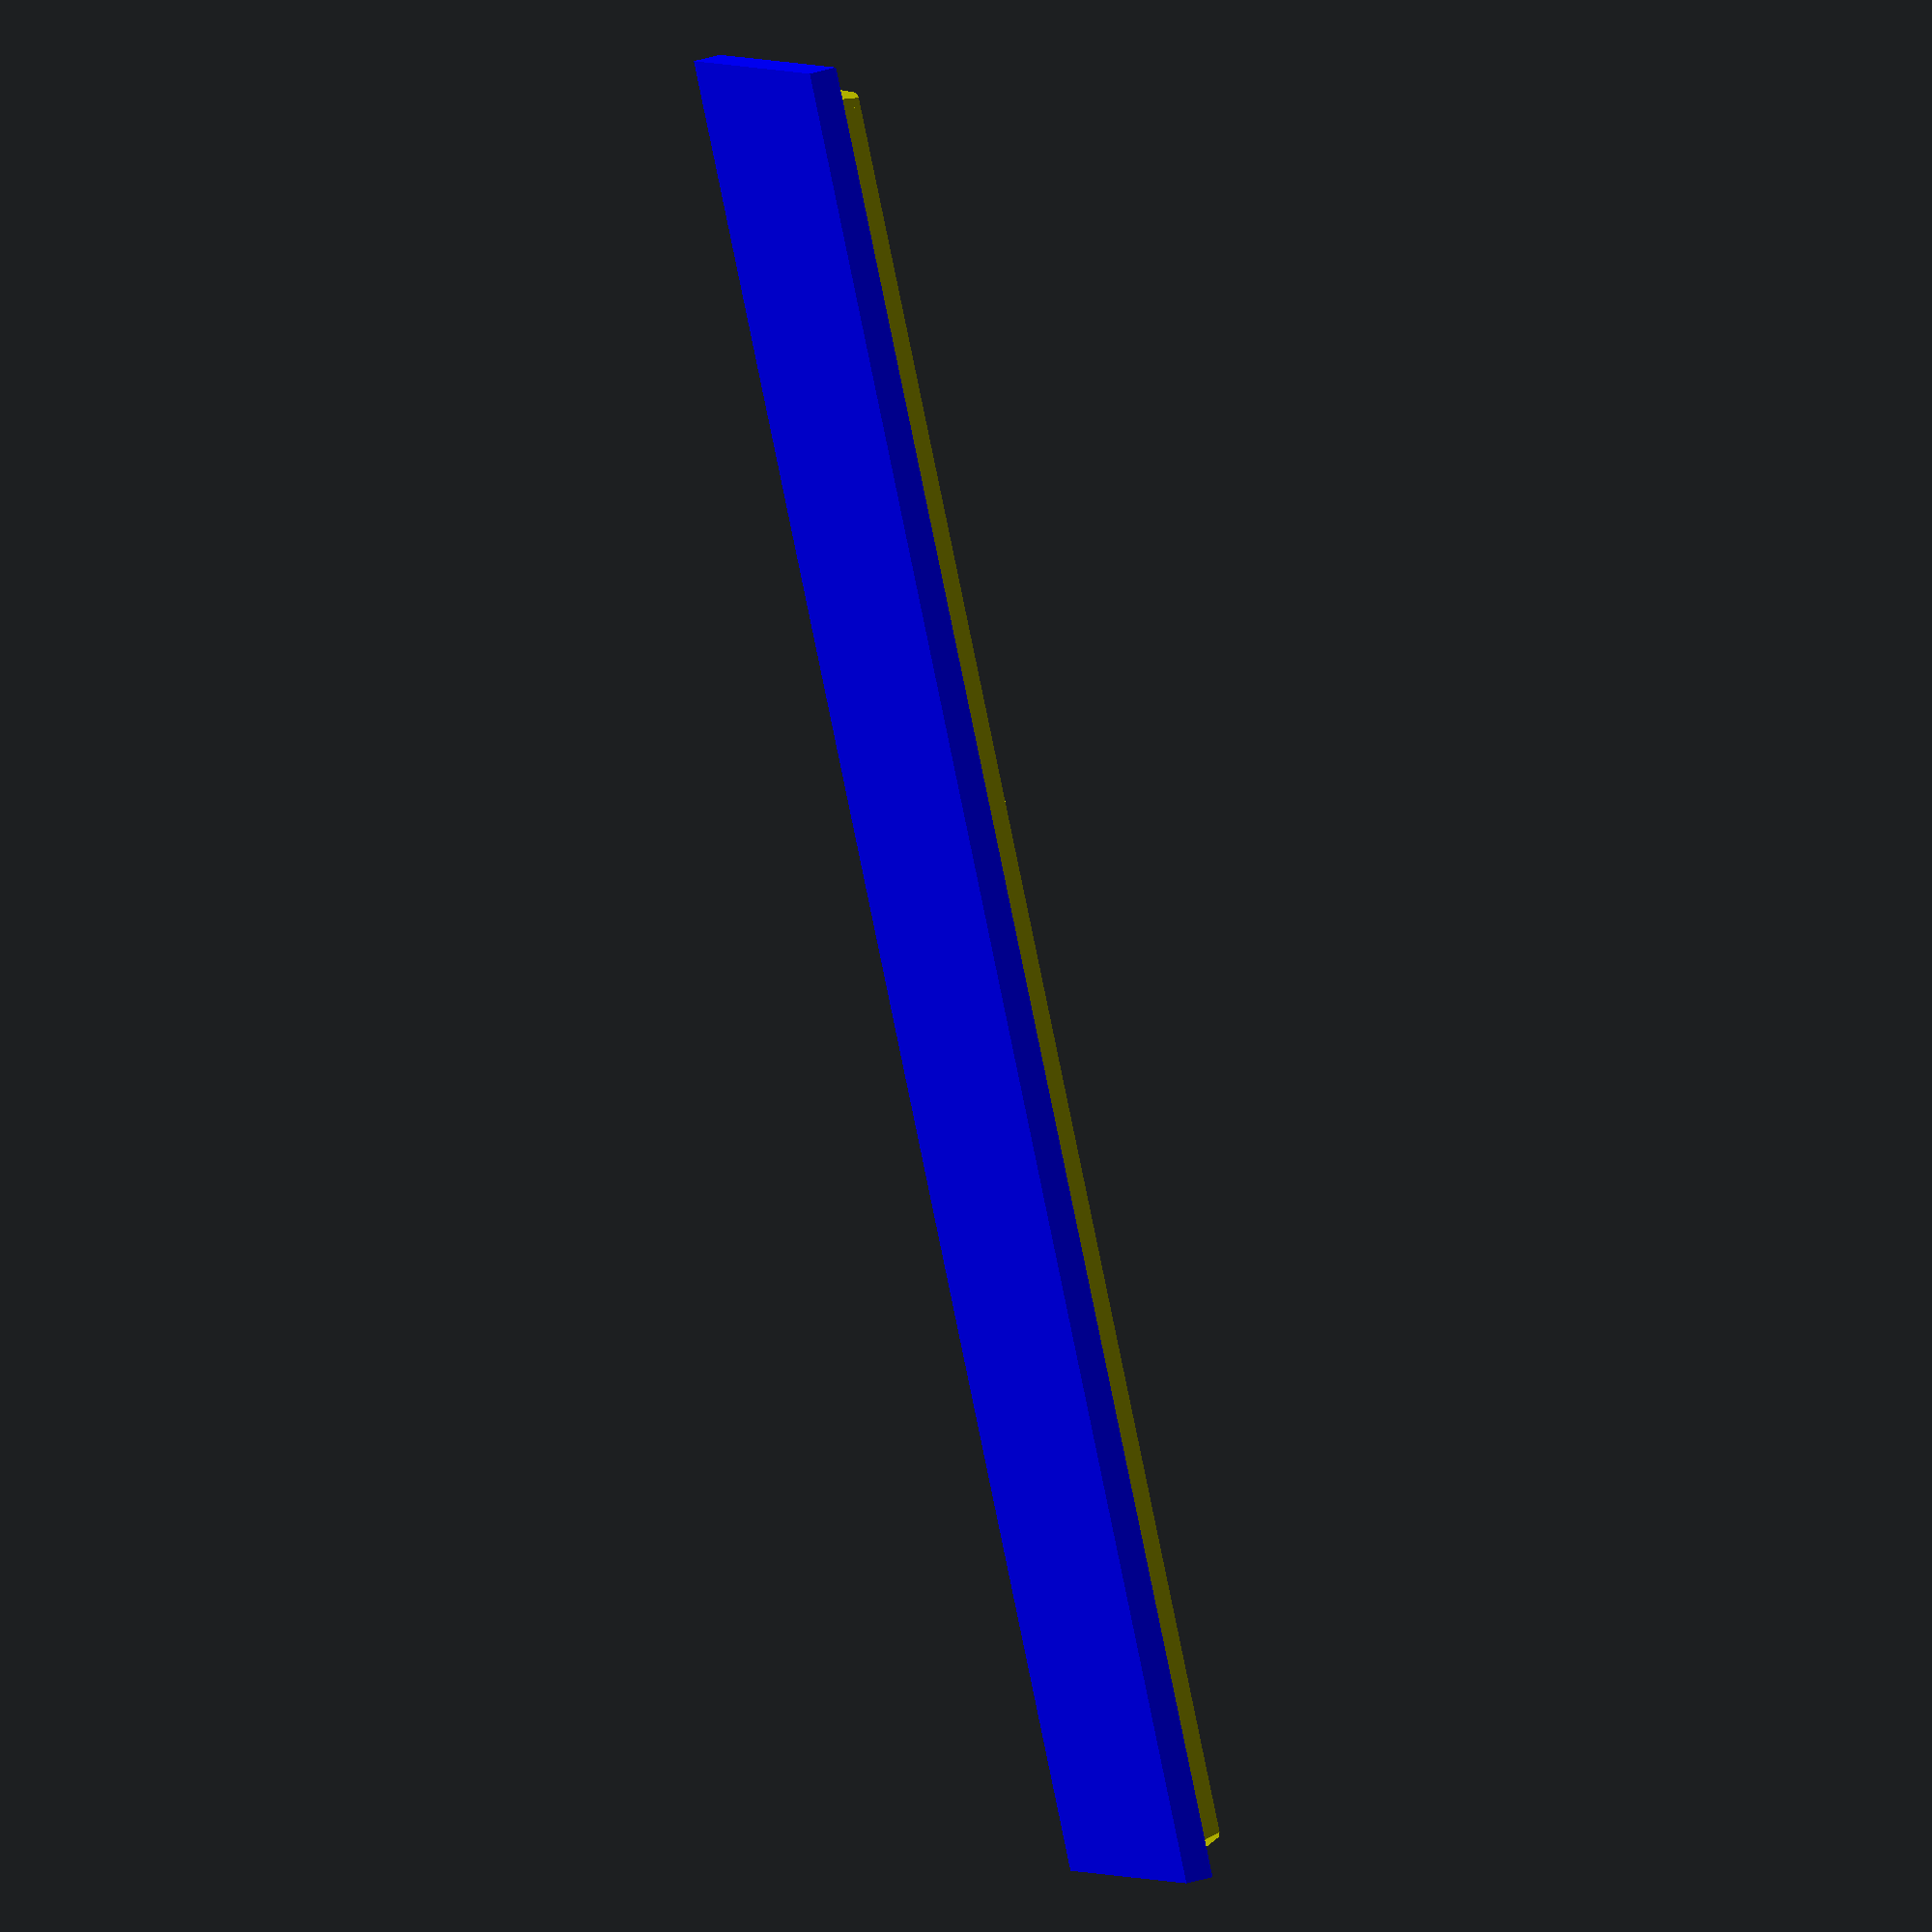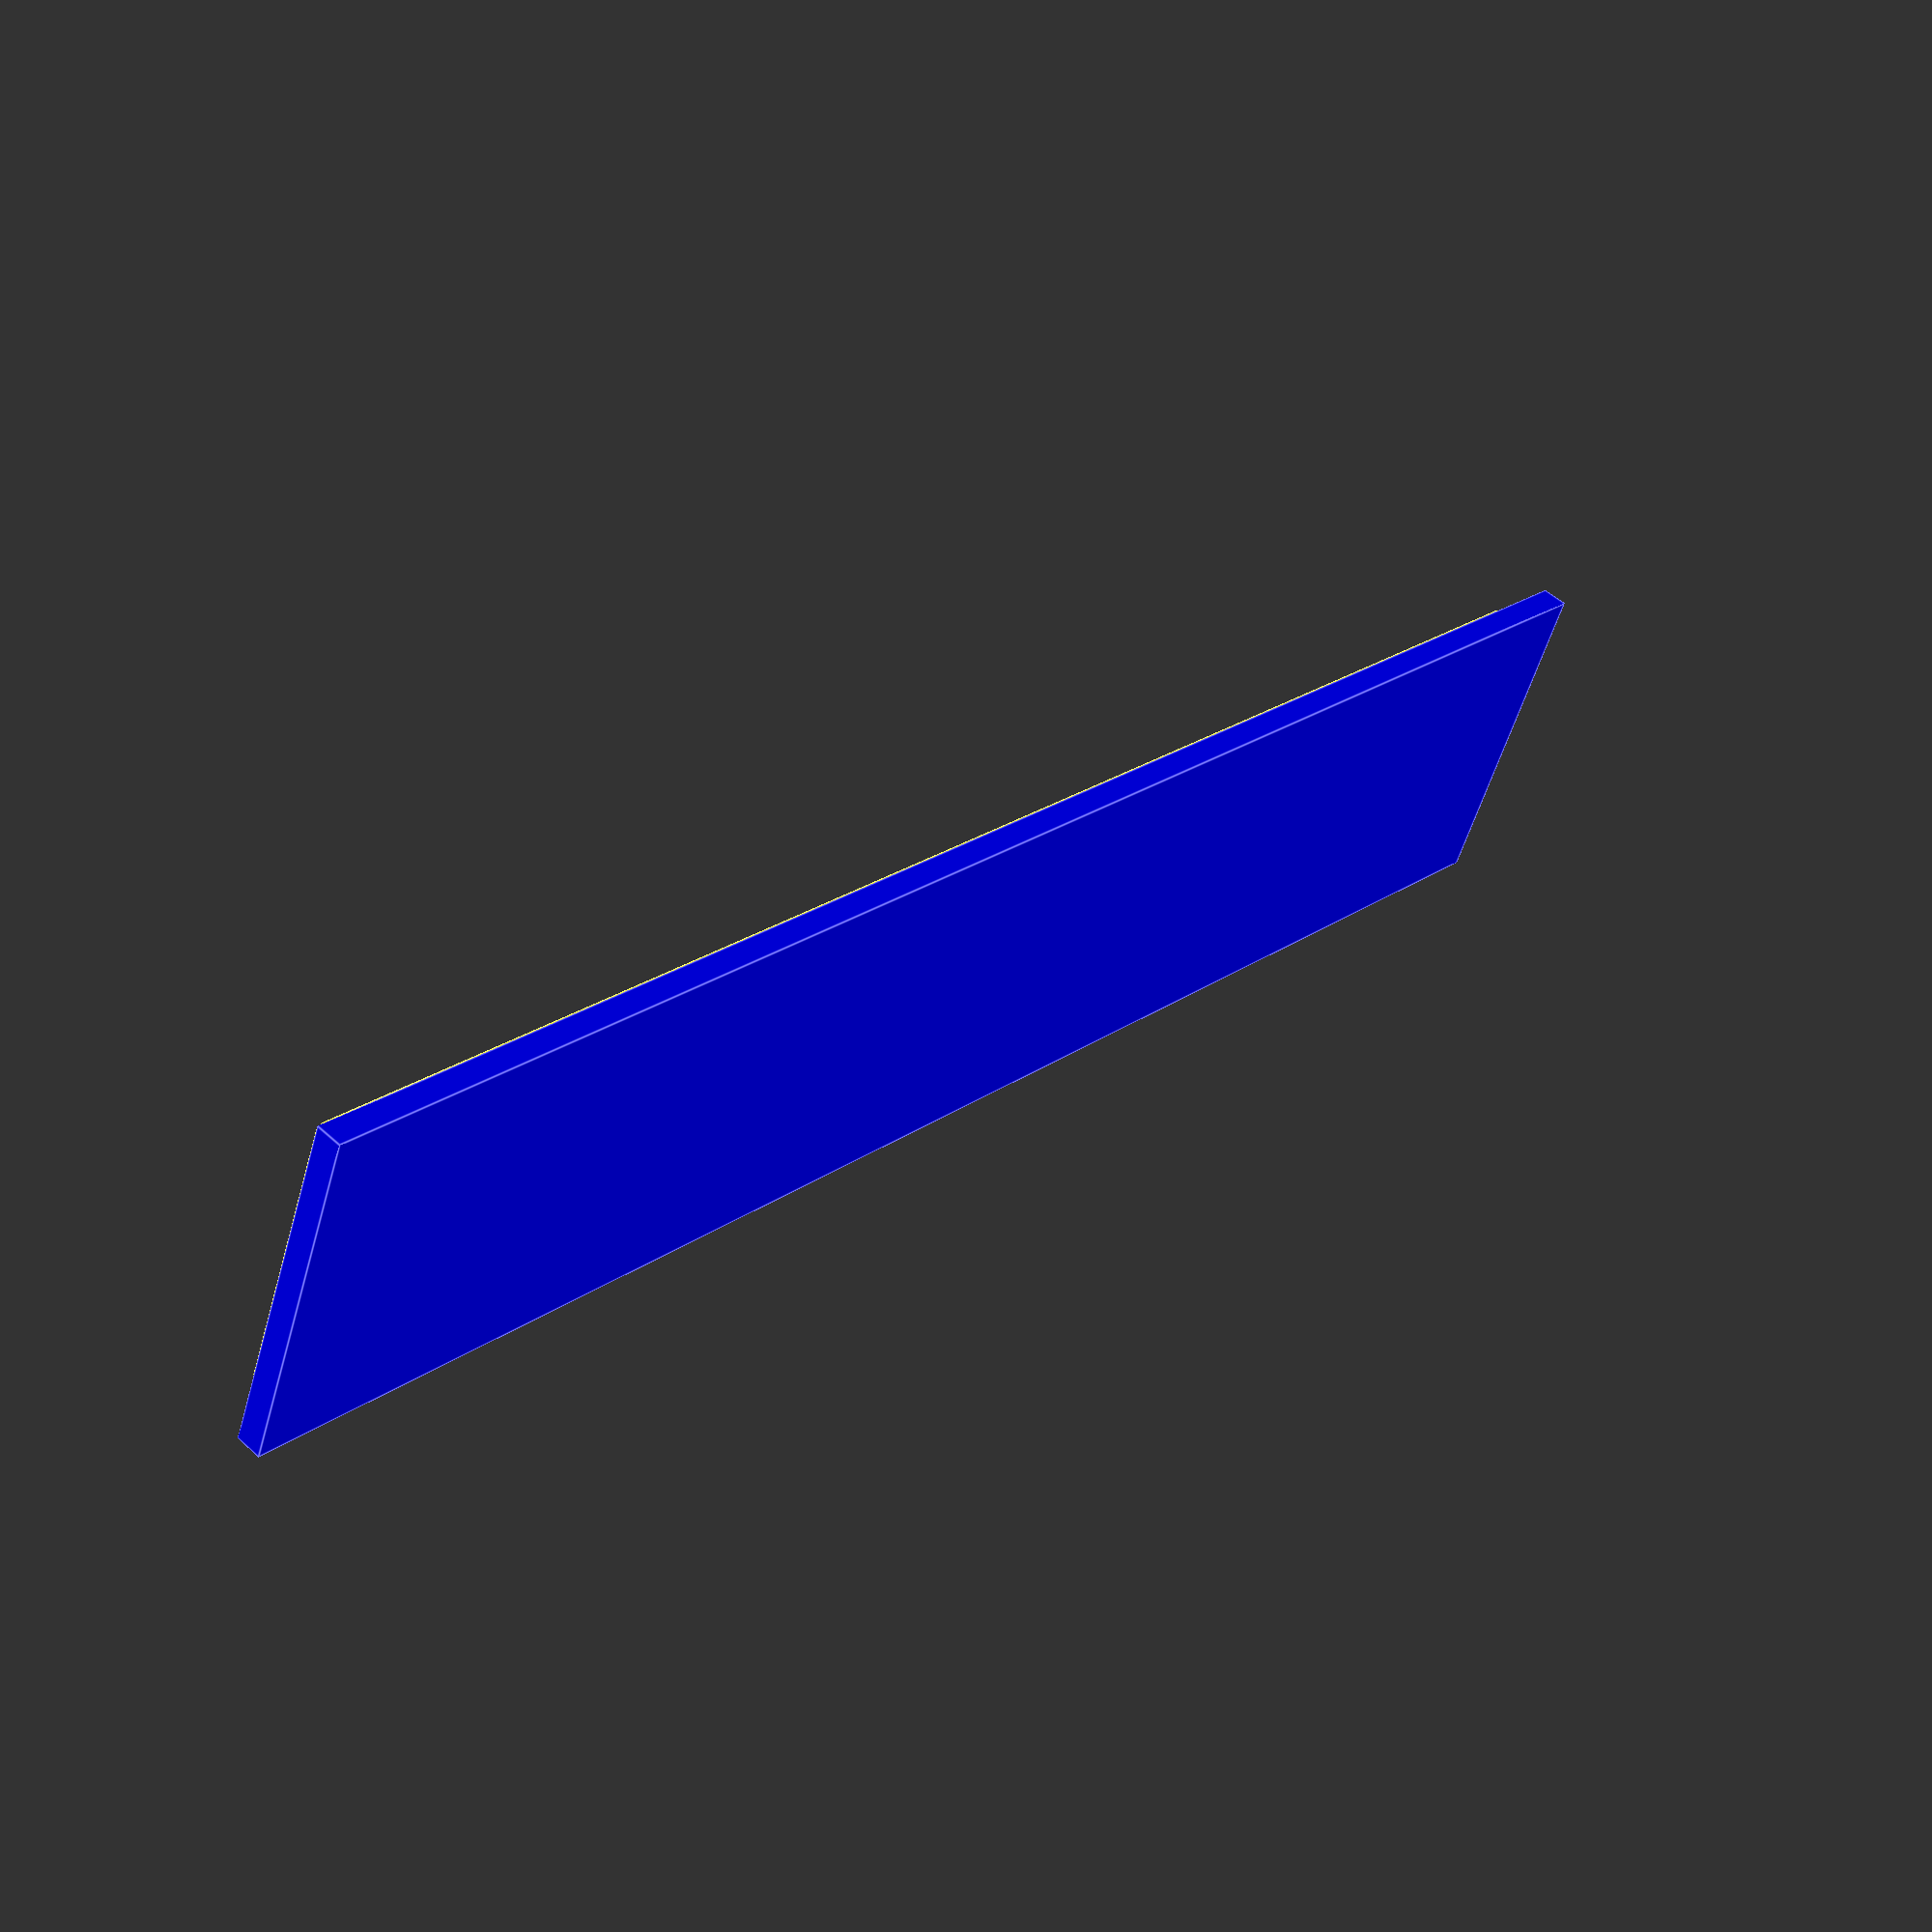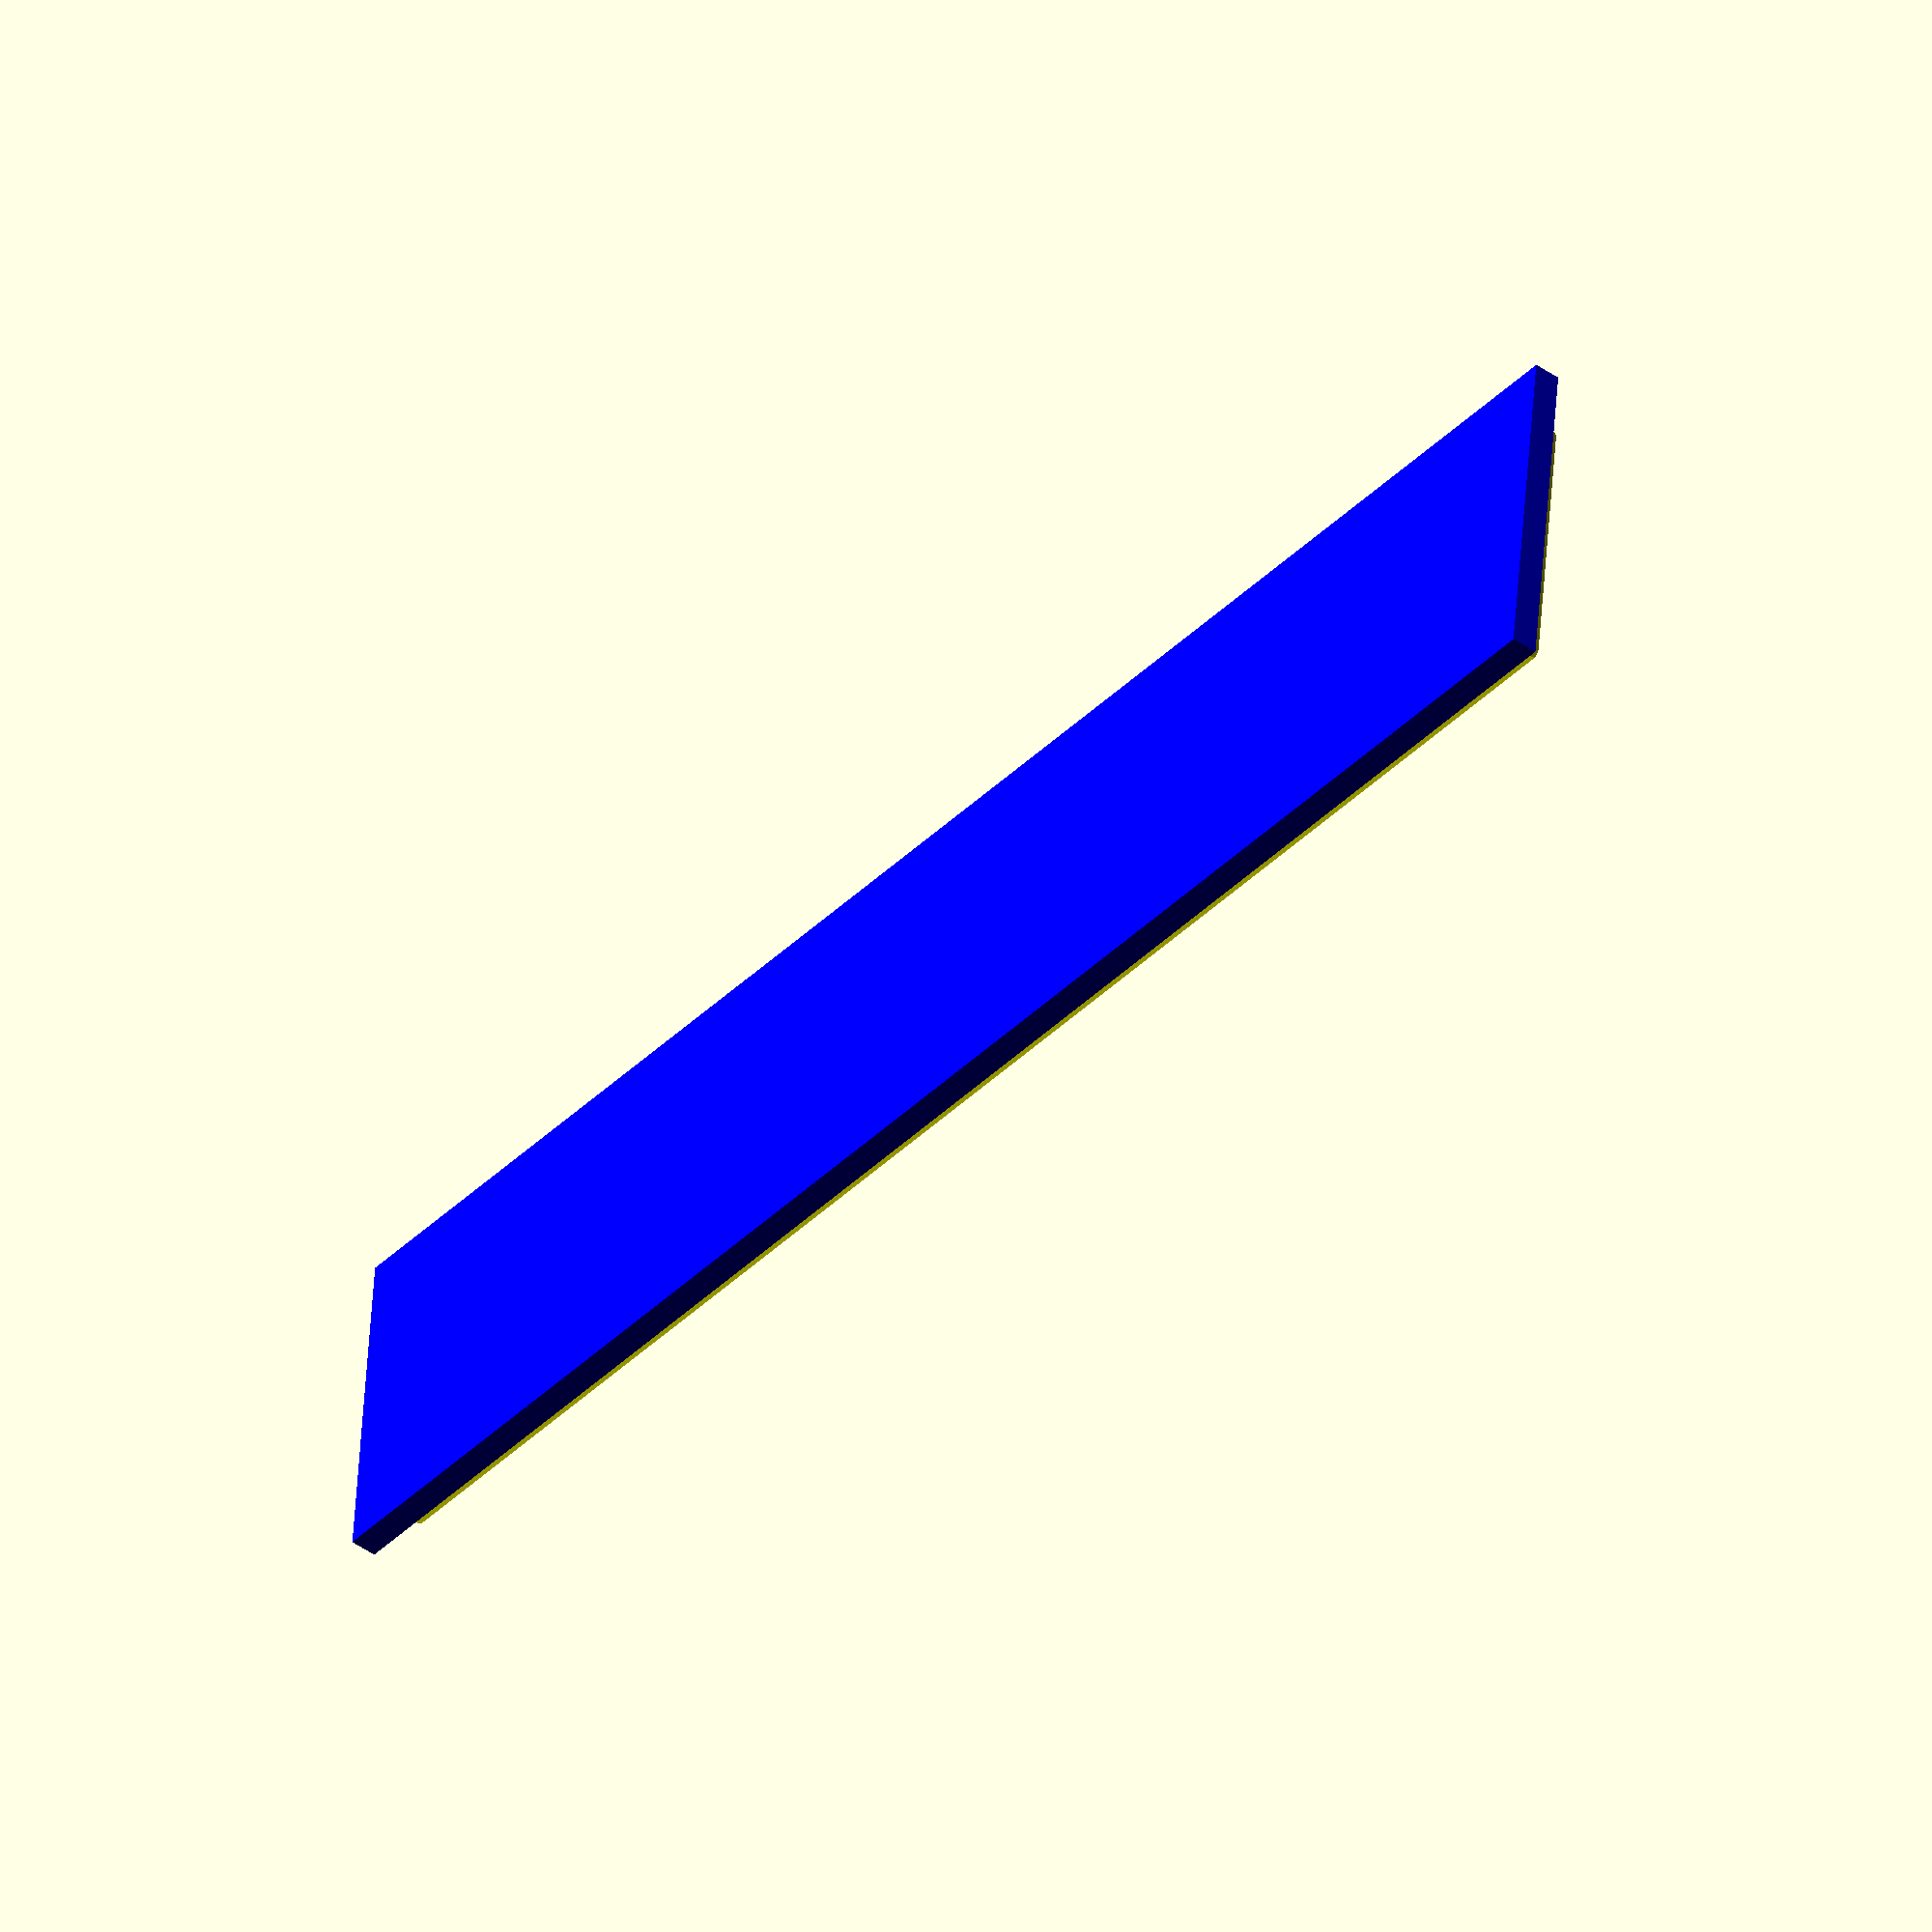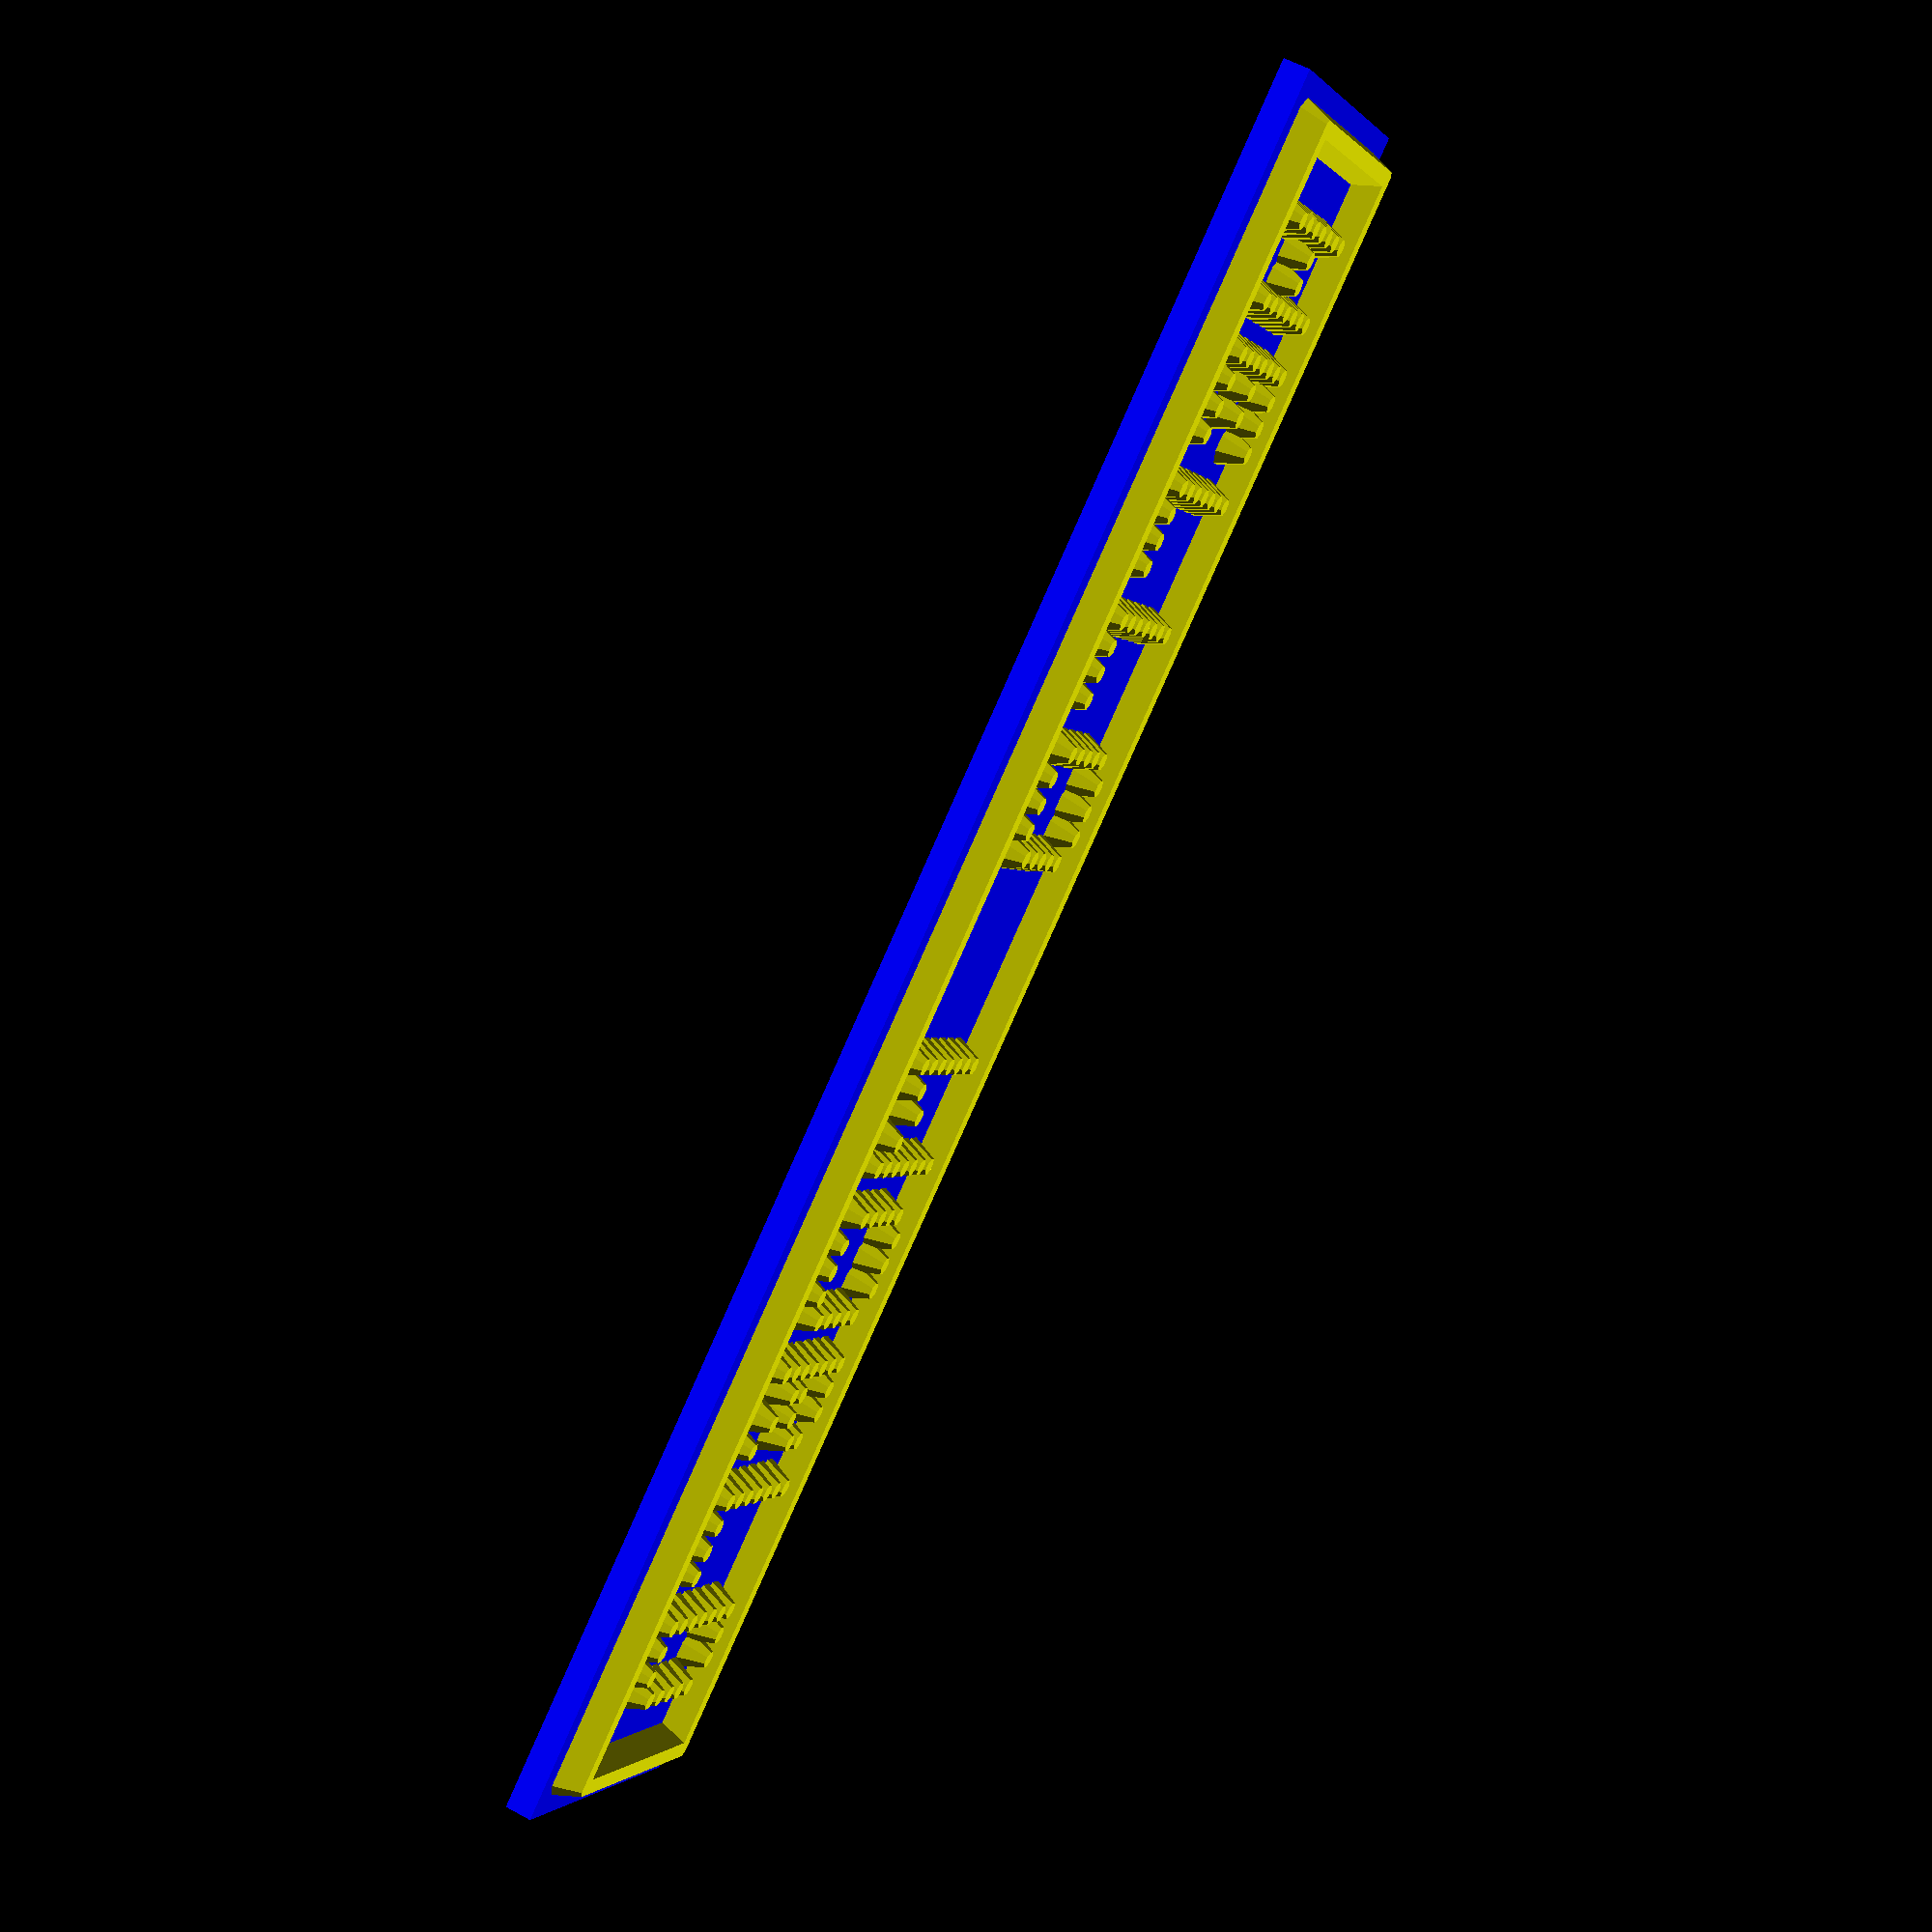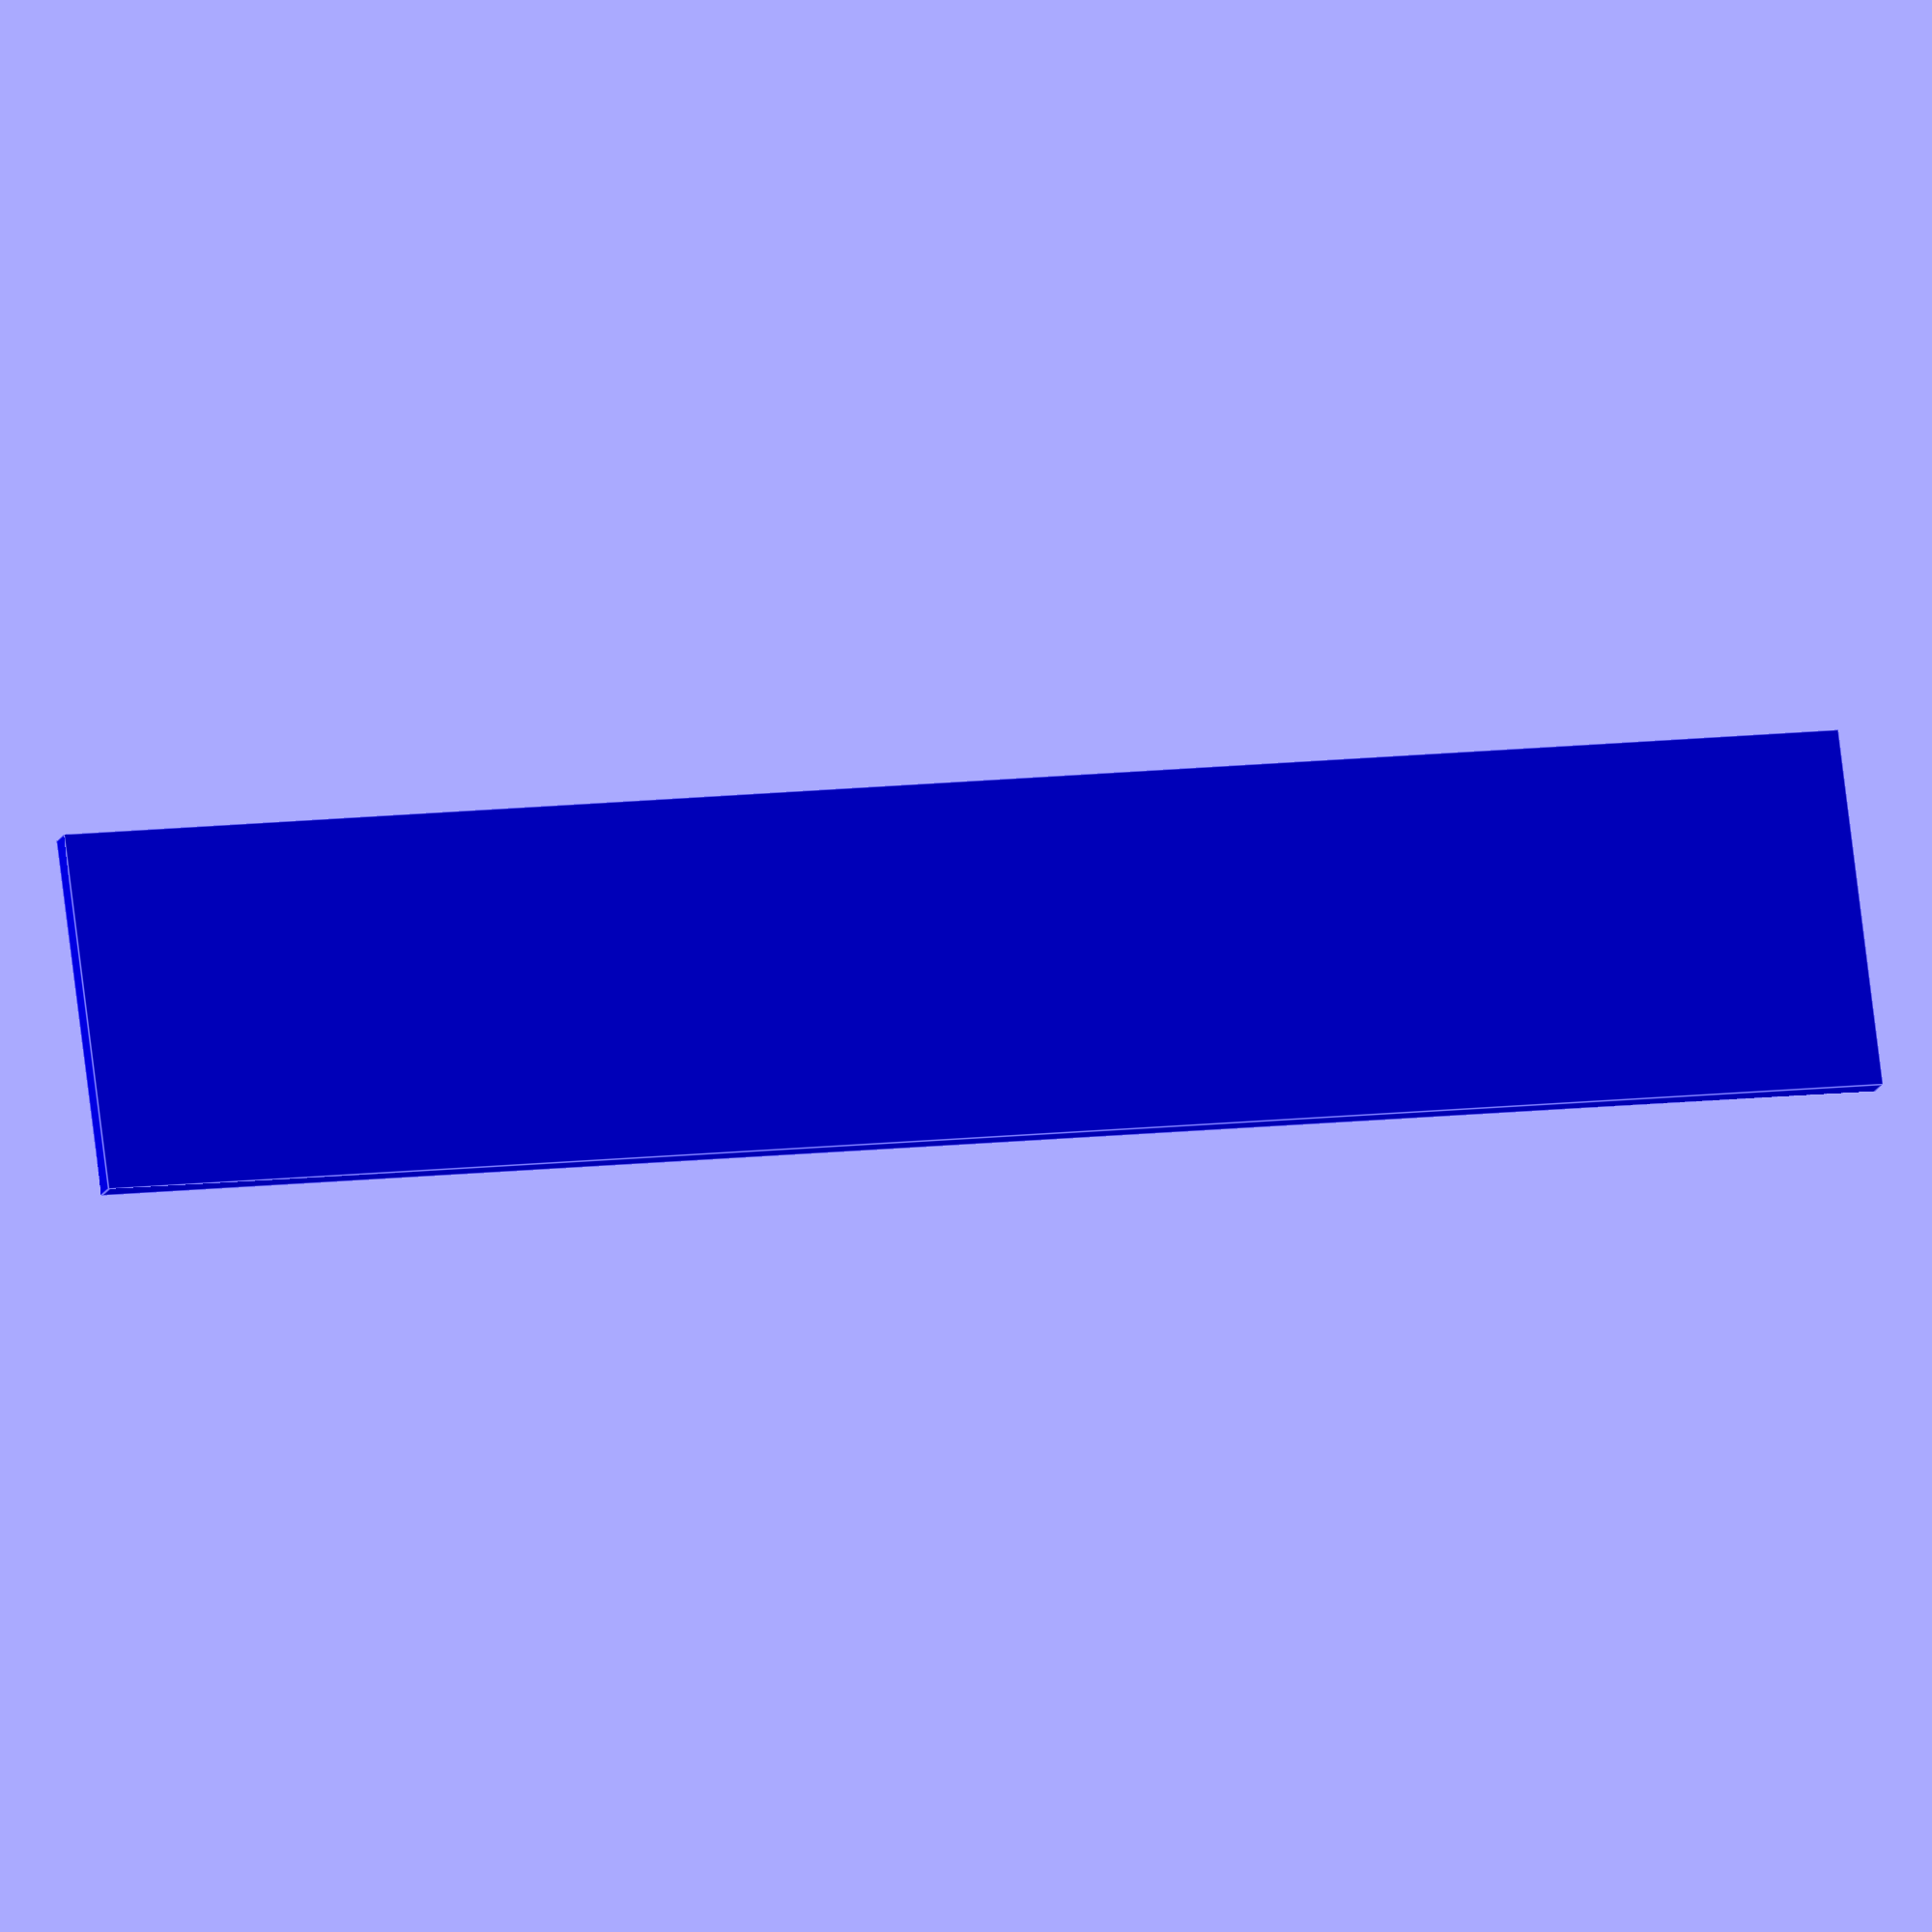
<openscad>
// DOTFONT v0_3
// GPLv2
// (c) 2012 TakeItAndRun
//
// v0_2: 
//		optimize for thingiverse customizer
// v0_3: 
// 	adding a sign body
// 
//

//*******************************************************
//
// DOTFONT
//
//*******************************************************



//*******************************************************
//
// basic definitions
//
//*******************************************************


// small displacement to avoid parallel faces with zero volume
e=+0.02;

// unit vectors
xaxis=[1,0,0];
yaxis=[0,1,0];
zaxis=[0,0,1];

//*******************************************************
//
// dimensions
//
//*******************************************************


// Text (Only use Capitals!)
word = "HELLO WORLD";
str=word;


//radius (diagonal) of the dots
rdot0=1.0;
rdot=rdot0+e;
//number of corners of the dots
fn=8;//[3:32]
//height of type
h=1;//[.1:10]
//conical shape
pq=40;//[0:100]
q=pq/100;
//spacing of the dots in x-direction
sdotx=1;
//spacing of the dots in y-direction
sdoty=1;
//spacing between letters
dpos=1;
// height of font in dots
hdots=+7;
// spacing between lines
dposy=+4;

/* [sign] */
// sign
sign=!false;//[false:none,true:sign]
//length past type
dsx=4;//[3:10]
//height above type
dsy=3;//[3:10]
sy=(2*dsy+hdots)*sdoty;
//thickness of the sign
sz=1;

//*******************************************************
//
// bitmap of the font
//
//*******************************************************

fo=
[
[
[0,0,0,0,0],
[0,0,0,0,0],
[0,0,0,0,0],
[0,0,0,0,0],
[0,0,0,0,0],
[0,0,0,0,0],
[0,0,0,0,0],
],[
[0,1,1,0],
[1,0,0,1],
[1,0,0,1],
[1,1,1,1],
[1,0,0,1],
[1,0,0,1],
[1,0,0,1],
],[
[1,1,1,0],
[1,0,0,1],
[1,0,0,1],
[1,1,1,0],
[1,0,0,1],
[1,0,0,1],
[1,1,1,0],
],[
[0,1,1,0],
[1,0,0,1],
[1,0,0,0],
[1,0,0,0],
[1,0,0,0],
[1,0,0,1],
[0,1,1,0],
],[
[1,1,1,0],
[1,0,0,1],
[1,0,0,1],
[1,0,0,1],
[1,0,0,1],
[1,0,0,1],
[1,1,1,0],
],[
[1,1,1,1],
[1,0,0,0],
[1,0,0,0],
[1,1,1,0],
[1,0,0,0],
[1,0,0,0],
[1,1,1,1],
],[
[1,1,1,1],
[1,0,0,0],
[1,0,0,0],
[1,1,1,0],
[1,0,0,0],
[1,0,0,0],
[1,0,0,0],
],[
[0,1,1,0],
[1,0,0,1],
[1,0,0,0],
[1,0,1,1],
[1,0,0,1],
[1,0,0,1],
[0,1,1,0],
],[
[1,0,0,1],
[1,0,0,1],
[1,0,0,1],
[1,1,1,1],
[1,0,0,1],
[1,0,0,1],
[1,0,0,1],
],[
[1,1,1],
[0,1,0],
[0,1,0],
[0,1,0],
[0,1,0],
[0,1,0],
[1,1,1],
],[
[0,0,1],
[0,0,1],
[0,0,1],
[0,0,1],
[0,0,1],
[0,0,1],
[1,1,0],
],[
[1,0,0,0,1],
[1,0,0,1,0],
[1,0,1,0,0],
[1,1,0,0,0],
[1,0,1,0,0],
[1,0,0,1,0],
[1,0,0,0,1],
],[
[1,0,0,0],
[1,0,0,0],
[1,0,0,0],
[1,0,0,0],
[1,0,0,0],
[1,0,0,0],
[1,1,1,1],
],[
[1,0,0,0,1],
[1,1,0,1,1],
[1,0,1,0,1],
[1,0,0,0,1],
[1,0,0,0,1],
[1,0,0,0,1],
[1,0,0,0,1],
],[
[1,0,0,0,1],
[1,0,0,0,1],
[1,1,0,0,1],
[1,0,1,0,1],
[1,0,0,1,1],
[1,0,0,0,1],
[1,0,0,0,1],
],[
[0,1,1,1,0],
[1,0,0,0,1],
[1,0,0,0,1],
[1,0,0,0,1],
[1,0,0,0,1],
[1,0,0,0,1],
[0,1,1,1,0],
],[
[1,1,1,0],
[1,0,0,1],
[1,0,0,1],
[1,1,1,0],
[1,0,0,0],
[1,0,0,0],
[1,0,0,0],
],[
[0,1,1,1,0],
[1,0,0,0,1],
[1,0,0,0,1],
[1,0,0,0,1],
[1,0,0,0,1],
[1,0,0,1,0],
[0,1,1,0,1],
],[
[1,1,1,0],
[1,0,0,1],
[1,0,0,1],
[1,1,1,0],
[1,1,0,0],
[1,0,1,0],
[1,0,0,1],
],[
[0,1,1,0],
[1,0,0,1],
[1,0,0,0],
[0,1,1,0],
[0,0,0,1],
[1,0,0,1],
[0,1,1,0],
],[
[1,1,1,1,1],
[0,0,1,0,0],
[0,0,1,0,0],
[0,0,1,0,0],
[0,0,1,0,0],
[0,0,1,0,0],
[0,0,1,0,0],
],[
[1,0,0,1],
[1,0,0,1],
[1,0,0,1],
[1,0,0,1],
[1,0,0,1],
[1,0,0,1],
[0,1,1,0],
],[
[1,0,0,0,1],
[1,0,0,0,1],
[1,0,0,0,1],
[1,0,0,0,1],
[1,0,0,0,1],
[0,1,0,1,0],
[0,0,1,0,0],
],[
[1,0,0,0,1],
[1,0,0,0,1],
[1,0,0,0,1],
[1,0,0,0,1],
[1,0,1,0,1],
[1,1,0,1,1],
[1,0,0,0,1],
],[
[1,0,0,0,1],
[1,0,0,0,1],
[0,1,0,1,0],
[0,0,1,0,0],
[0,1,0,1,0],
[1,0,0,0,1],
[1,0,0,0,1],
],[
[1,0,0,0,1],
[1,0,0,0,1],
[0,1,0,1,0],
[0,0,1,0,0],
[0,0,1,0,0],
[0,0,1,0,0],
[0,0,1,0,0],
],[
[1,1,1,1,1],
[0,0,0,0,1],
[0,0,0,1,0],
[0,0,1,0,0],
[0,1,0,0,0],
[1,0,0,0,0],
[1,1,1,1,1],
],[
[0,1],
[1,1],
[0,1],
[0,1],
[0,1],
[0,1],
[0,1],
],[
[0,1,1,0],
[1,0,0,1],
[0,0,0,1],
[0,0,1,0],
[0,1,0,0],
[1,0,0,0],
[1,1,1,1],
],[
[0,1,1,0],
[1,0,0,1],
[0,0,0,1],
[0,0,1,0],
[0,0,0,1],
[1,0,0,1],
[0,1,1,0],
],[
[0,0,0,1,0],
[0,0,1,1,0],
[0,1,0,1,0],
[1,1,1,1,1],
[0,0,0,1,0],
[0,0,0,1,0],
[0,0,0,1,0],
],[
[1,1,1,1],
[1,0,0,0],
[1,0,0,0],
[1,1,1,0],
[0,0,0,1],
[1,0,0,1],
[0,1,1,0],
],[
[0,1,1,0],
[1,0,0,1],
[1,0,0,0],
[1,1,1,0],
[1,0,0,1],
[1,0,0,1],
[0,1,1,0],
],[
[1,1,1,1],
[0,0,0,1],
[0,0,0,1],
[0,0,1,0],
[0,1,0,0],
[1,0,0,0],
[1,0,0,0],
],[
[0,1,1,0],
[1,0,0,1],
[1,0,0,1],
[0,1,1,0],
[1,0,0,1],
[1,0,0,1],
[0,1,1,0],
],[
[0,1,1,0],
[1,0,0,1],
[1,0,0,1],
[0,1,1,1],
[0,0,0,1],
[1,0,0,1],
[0,1,1,0],
],[
[0,1,1,0],
[1,0,0,1],
[1,0,0,1],
[1,0,0,1],
[1,0,0,1],
[1,0,0,1],
[0,1,1,0],
],[
[0],
[0],
[0],
[0],
[0],
[0],
[1],
],[
[0],
[0],
[0],
[1],
[0],
[0],
[1],
],[
[1],
[1],
[1],
[1],
[1],
[0],
[1],
],[
[1],
[1],
[0],
[0],
[0],
[0],
[0],
],[
[0,1,1,1,0],
[1,0,0,0,0],
[0,1,1,1,0],
[1,0,0,0,1],
[0,1,1,1,0],
[0,0,0,0,1],
[0,1,1,1,0],
],[
[0,0,1,0,0],
[0,1,1,1,0],
[1,0,1,0,0],
[0,1,1,1,0],
[0,0,1,0,1],
[0,1,1,1,0],
[0,0,1,0,0],
],[
[0,1,0,0,0,1,0],
[1,0,1,0,0,1,0],
[0,1,0,0,1,0,0],
[0,0,0,1,0,0,0],
[0,0,1,0,0,1,0],
[0,1,0,0,1,0,1],
[0,1,0,0,0,1,0],
],[
[0,1,1,0,0,0,0],
[1,0,0,1,0,0,0],
[0,1,1,0,0,0,0],
[0,1,1,1,0,1,0],
[1,0,0,0,1,0,0],
[1,0,0,0,1,0,0],
[0,1,1,1,0,1,1],
],[
[0,0,0,0,1],
[0,0,0,0,1],
[0,0,0,1,0],
[0,0,1,0,0],
[0,1,0,0,0],
[1,0,0,0,0],
[1,0,0,0,0],
],[
[0,0,1],
[0,1,0],
[1,0,0],
[1,0,0],
[1,0,0],
[0,1,0],
[0,0,1],
],[
[1,0,0],
[0,1,0],
[0,0,1],
[0,0,1],
[0,0,1],
[0,1,0],
[1,0,0],
],[
[0,0,0,0],
[0,0,0,0],
[1,1,1,1],
[0,0,0,0],
[1,1,1,1],
[0,0,0,0],
[0,0,0,0],
],[
[0,1,1,1,0],
[1,0,0,0,1],
[0,0,0,0,1],
[0,0,0,1,0],
[0,0,1,0,0],
[0,0,0,0,0],
[0,0,1,0,0],
],[
[0,0,0,0,0],
[0,0,1,0,0],
[0,0,1,0,0],
[1,1,1,1,1],
[0,0,1,0,0],
[0,0,1,0,0],
[0,0,0,0,0],
],[
[0,0,0,0,0],
[0,0,0,0,0],
[0,0,0,0,0],
[1,1,1,1,1],
[0,0,0,0,0],
[0,0,0,0,0],
[0,0,0,0,0],
],[
[0,0,0,1],
[0,0,1,0],
[0,1,0,0],
[1,0,0,0],
[0,1,0,0],
[0,0,1,0],
[0,0,0,1],
],[
[1,0,0,0],
[0,1,0,0],
[0,0,1,0],
[0,0,0,1],
[0,0,1,0],
[0,1,0,0],
[1,0,0,0],

]
];

str0=" ABCDEFGHIJKLMNOPQRSTUVWXYZ1234567890.:!'§$%&/()=?+-<>";

sx=(2*dsx)*sdotx+(pos(len(str),str)-dpos)*sdotx;

//*******************************************************
//
// routines
//
//*******************************************************


module type(str,center=false){
	if(center)translate(-(pos(len(str),str)-dpos)*sdotx/2*xaxis-hdots/2*sdoty*yaxis)
		for(k=[0:len(str)-1]){
			translate(pos(k,str)*sdotx*xaxis)
				letter(value(str[k]));
		}
}
	
module letter(s){
	for(i=[0:len(fo[s])-1]){
		translate((len(fo[s])-1-i)*sdoty*yaxis)
		for(j=[0:len(fo[s][i])-1])
			if(fo[s][i][j]==1)
				translate(j*sdotx*xaxis)dot();
	}
}

module dot(){
	translate([sdotx/2,sdoty/2])
	scale([sdotx,sdoty])
	rotate(180/fn)
	cylinder(h=h,r1=(1+q)*rdot/2/cos(180/fn),r2=(1-q)*rdot/2/cos(180/fn),$fn=fn);
}

module cdot(){
	translate(-sdotx/2*xaxis-sdoty/2*yaxis)
		dot();
}

// return index of a letter in the fo bitmap vector
function value(str)=
	search(str,str0)[0];

// Calculate the position of the i-th letter as sum of the
// width plus spacing of all the letters before it.
// This function looks so witty because OpenSCAD does not
// allow re-assignment of variables during run time.
// The idea for this function (somewhat simplified) I took from
// http://www.thingiverse.com/thing:22730
// by Bernhard -HotKey- Slawik, http://www.bernhardslawik.de
function pos(i,str)=
	(i==0)?0:i*dpos
	+((i>=1)?len(fo[value(str[0])][0]):0)
	+((i>=2)?len(fo[value(str[1])][0]):0)
	+((i>=3)?len(fo[value(str[2])][0]):0)
	+((i>=4)?len(fo[value(str[3])][0]):0)
	+((i>=5)?len(fo[value(str[4])][0]):0)
	+((i>=6)?len(fo[value(str[5])][0]):0)
	+((i>=7)?len(fo[value(str[6])][0]):0)
	+((i>=8)?len(fo[value(str[7])][0]):0)
	+((i>=9)?len(fo[value(str[8])][0]):0)
	+((i>=10)?len(fo[value(str[9])][0]):0)
	+((i>=11)?len(fo[value(str[10])][0]):0)
	+((i>=12)?len(fo[value(str[11])][0]):0)
	+((i>=13)?len(fo[value(str[12])][0]):0)
	+((i>=14)?len(fo[value(str[13])][0]):0)
	+((i>=15)?len(fo[value(str[14])][0]):0)
	+((i>=16)?len(fo[value(str[15])][0]):0)
	+((i>=17)?len(fo[value(str[16])][0]):0)
	+((i>=18)?len(fo[value(str[17])][0]):0)
	+((i>=19)?len(fo[value(str[18])][0]):0)
	+((i>=20)?len(fo[value(str[19])][0]):0)
	+((i>=21)?len(fo[value(str[20])][0]):0)
	+((i>=22)?len(fo[value(str[21])][0]):0)
	+((i>=23)?len(fo[value(str[22])][0]):0)
	+((i>=24)?len(fo[value(str[23])][0]):0)
	+((i>=25)?len(fo[value(str[24])][0]):0)
	+((i>=26)?len(fo[value(str[25])][0]):0)
	+((i>=27)?len(fo[value(str[26])][0]):0)
	+((i>=28)?len(fo[value(str[27])][0]):0)
	+((i>=29)?len(fo[value(str[28])][0]):0)
	+((i>=30)?len(fo[value(str[29])][0]):0)
	+((i>=31)?len(fo[value(str[30])][0]):0)
	+((i>=32)?len(fo[value(str[31])][0]):0)
	+((i>=33)?len(fo[value(str[32])][0]):0)
	+((i>=34)?len(fo[value(str[33])][0]):0)
	+((i>=35)?len(fo[value(str[34])][0]):0)
	+((i>=36)?len(fo[value(str[35])][0]):0)
	+((i>=37)?len(fo[value(str[36])][0]):0)
	+((i>=38)?len(fo[value(str[37])][0]):0)
	+((i>=39)?len(fo[value(str[38])][0]):0)
	+((i>=40)?len(fo[value(str[39])][0]):0)
	+((i>=41)?len(fo[value(str[40])][0]):0)
	+((i>=42)?len(fo[value(str[41])][0]):0)
	+((i>=43)?len(fo[value(str[42])][0]):0)
	+((i>=44)?len(fo[value(str[43])][0]):0)
	+((i>=45)?len(fo[value(str[44])][0]):0)
	+((i>=46)?len(fo[value(str[45])][0]):0)
	+((i>=47)?len(fo[value(str[46])][0]):0)
	+((i>=48)?len(fo[value(str[47])][0]):0)
	+((i>=49)?len(fo[value(str[48])][0]):0)
	+((i>=50)?len(fo[value(str[49])][0]):0)
	+((i>=51)?len(fo[value(str[50])][0]):0)
	+((i>=52)?len(fo[value(str[51])][0]):0)
	+((i>=53)?len(fo[value(str[52])][0]):0)
	+((i>=54)?len(fo[value(str[53])][0]):0)
	+((i>=55)?len(fo[value(str[54])][0]):0)
	+((i>=56)?len(fo[value(str[55])][0]):0)
	+((i>=57)?len(fo[value(str[56])][0]):0)
	+((i>=58)?len(fo[value(str[57])][0]):0)
	+((i>=59)?len(fo[value(str[58])][0]):0)
	+((i>=60)?len(fo[value(str[59])][0]):0)
	+((i>=61)?len(fo[value(str[60])][0]):0)
	+((i>=62)?len(fo[value(str[61])][0]):0)
	+((i>=63)?len(fo[value(str[62])][0]):0)
	+((i>=64)?len(fo[value(str[63])][0]):0)
	+((i>=65)?len(fo[value(str[64])][0]):0)
	+((i>=66)?len(fo[value(str[65])][0]):0)
	+((i>=67)?len(fo[value(str[66])][0]):0)
	+((i>=68)?len(fo[value(str[67])][0]):0)
	+((i>=69)?len(fo[value(str[68])][0]):0)
	+((i>=70)?len(fo[value(str[69])][0]):0)
	+((i>=71)?len(fo[value(str[70])][0]):0)
;
	

//*******************************************************
//
// main program
//
//*******************************************************

module lazydog(){
	str1=["THE QUICK BROWN","FOX JUMBED OVER","THE LAZY DOG."];
	for(i=[0:len(str1)-1])
		translate(-i*((hdots+dposy)*sdoty)*yaxis)
			color("black")
				type(str1[i],true);
}


//lazydog();

if (sign)
	translate((sz-e)*zaxis)
color("yellow")
		type(str,true);

if (sign){
	translate(sz/2*zaxis)
color("blue")
		cube([sx,sy,sz],true);
color("yellow")
	translate((sz-e)*zaxis){
		for (i=[-1:2:1])
			translate(i*(sy/2-sdoty*1.5)*yaxis)
			hull(){
				translate((sx/2-sdotx*1.5)*xaxis)cdot();
				translate(-(sx/2-sdotx*1.5)*xaxis)cdot();
			}
		for (i=[-1:2:1])
			translate(i*(sx/2-sdotx*1.5)*xaxis)
			hull(){
				translate((sy/2-sdoty*1.5)*yaxis)cdot();
				translate(-(sy/2-sdoty*1.5)*yaxis)cdot();
			}
	}
	}

</openscad>
<views>
elev=323.3 azim=122.6 roll=247.9 proj=o view=solid
elev=306.8 azim=157.2 roll=134.1 proj=p view=edges
elev=45.8 azim=354.3 roll=231.1 proj=o view=wireframe
elev=302.5 azim=144.7 roll=299.8 proj=p view=solid
elev=14.4 azim=187.3 roll=164.3 proj=o view=edges
</views>
